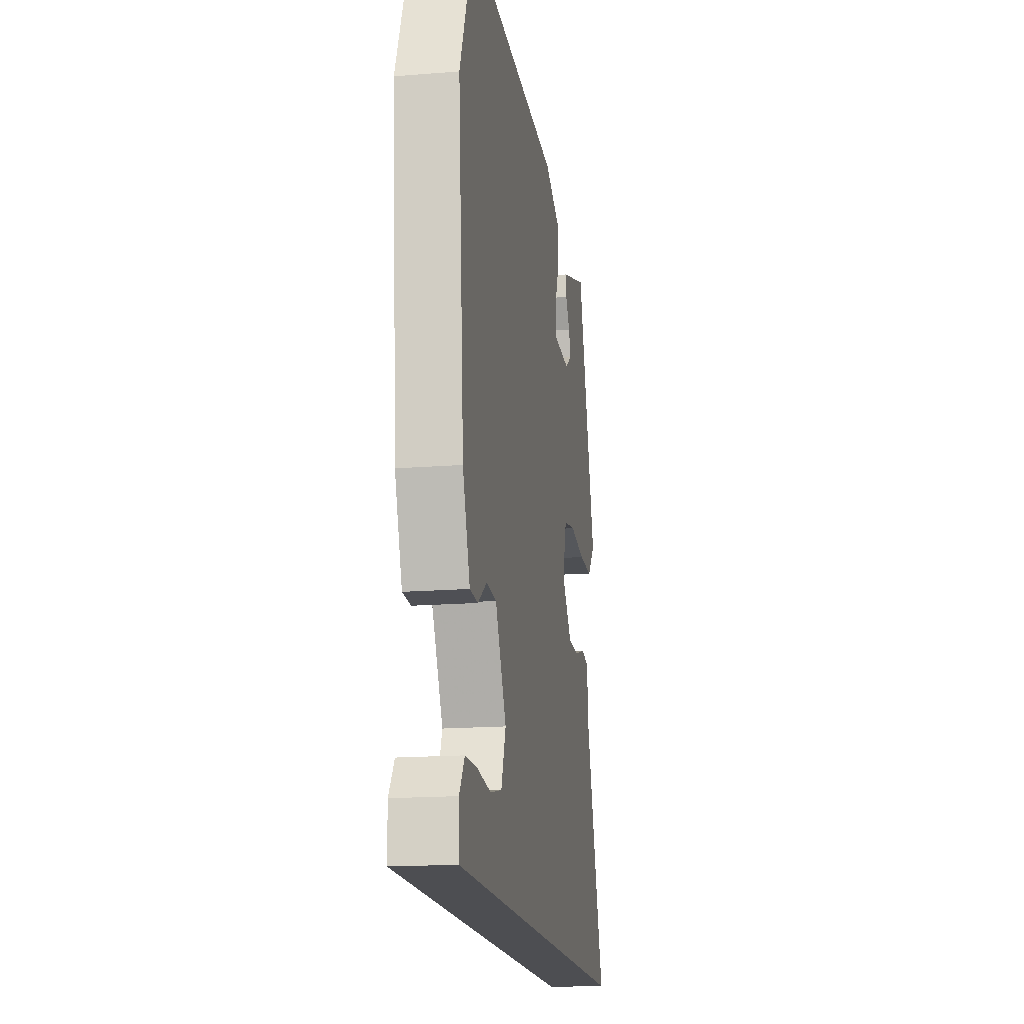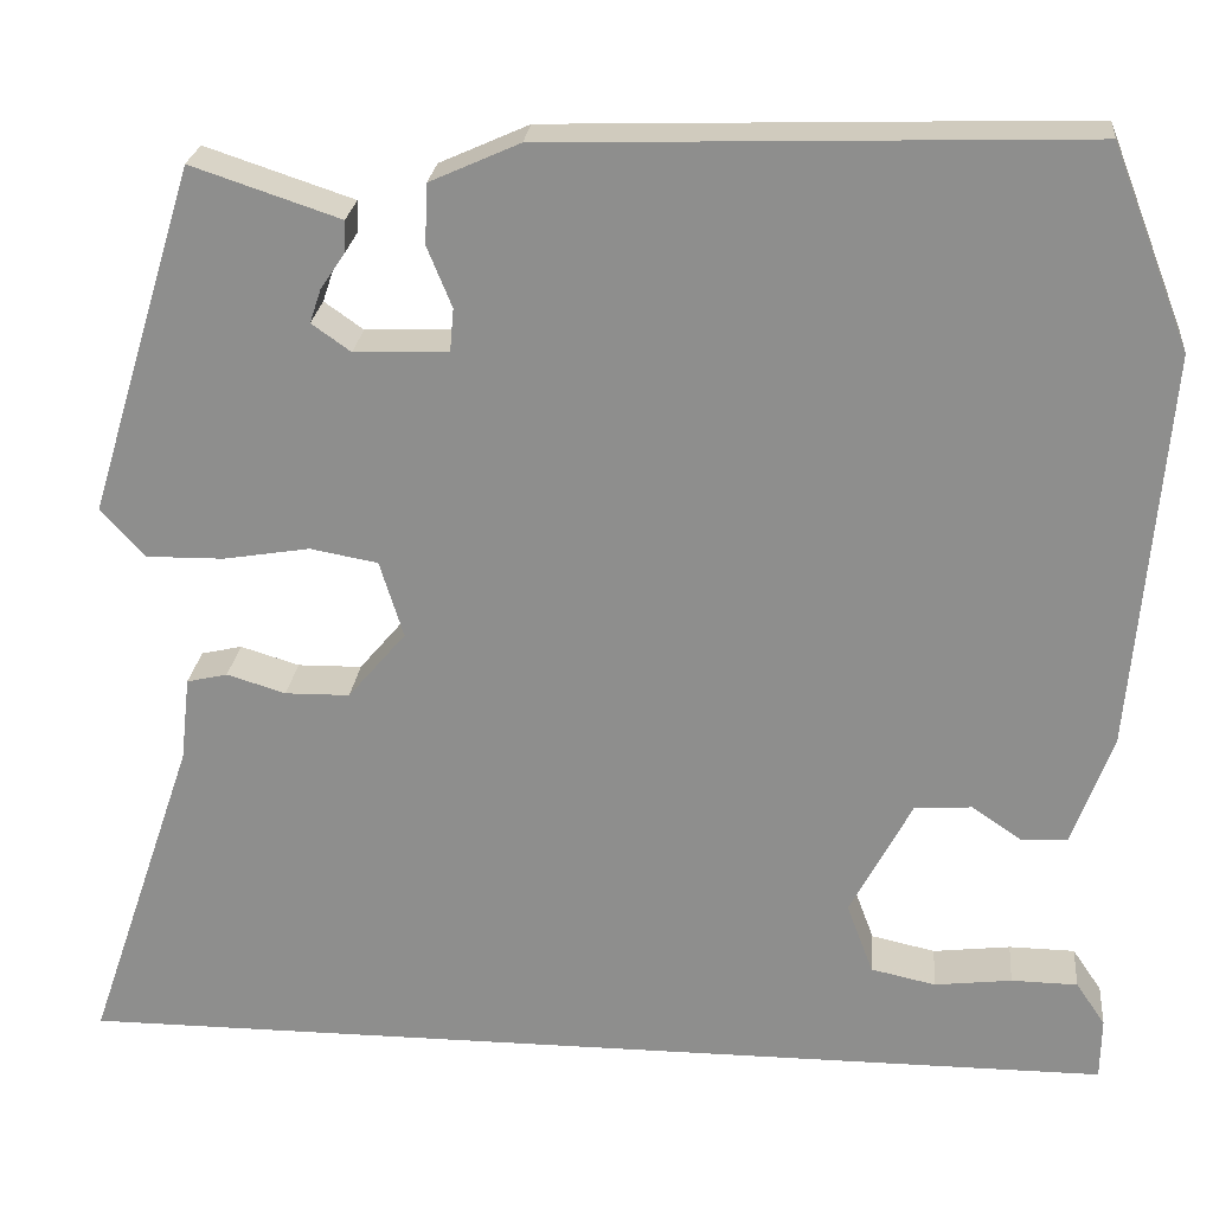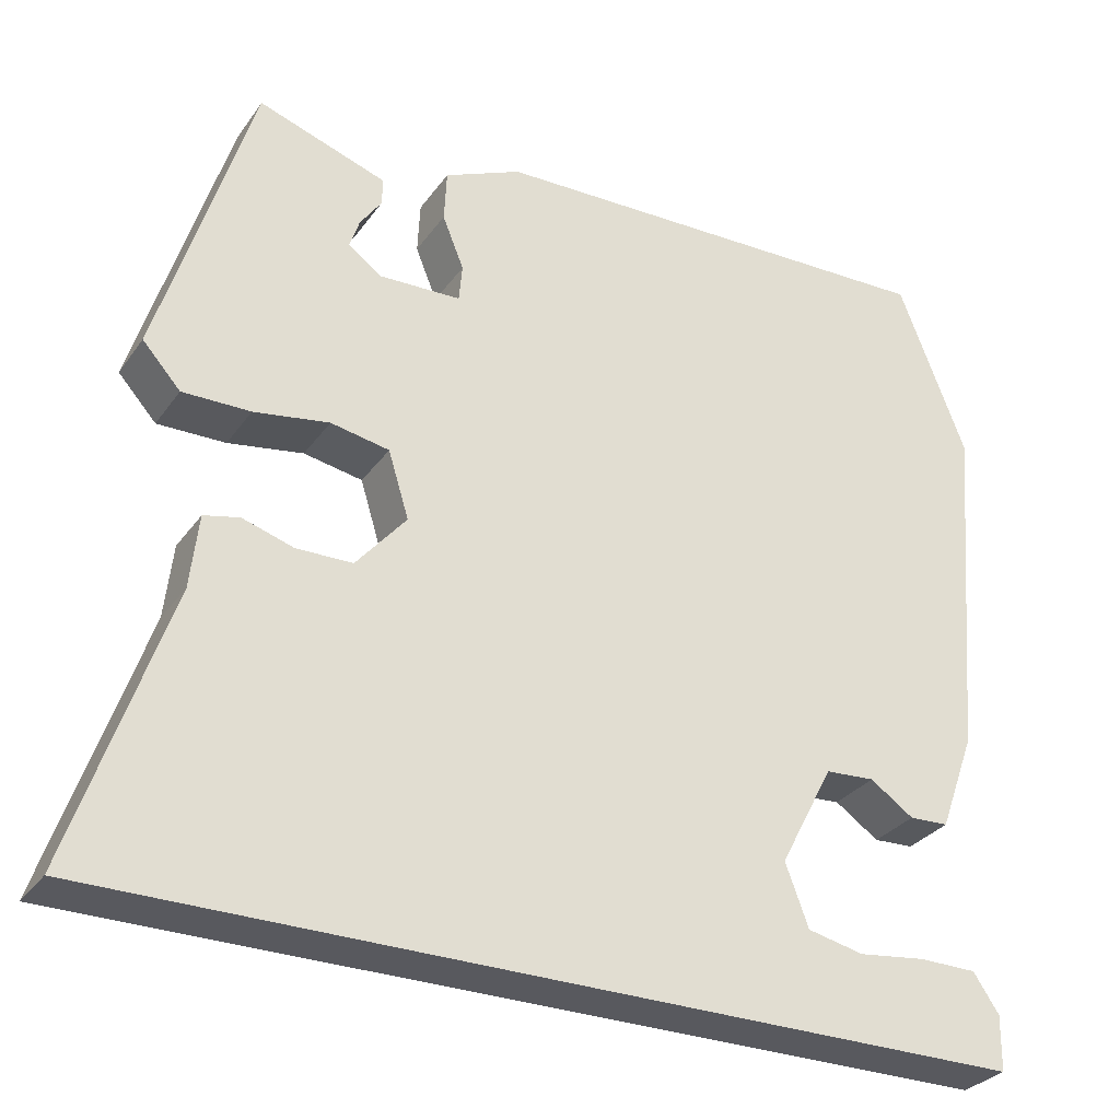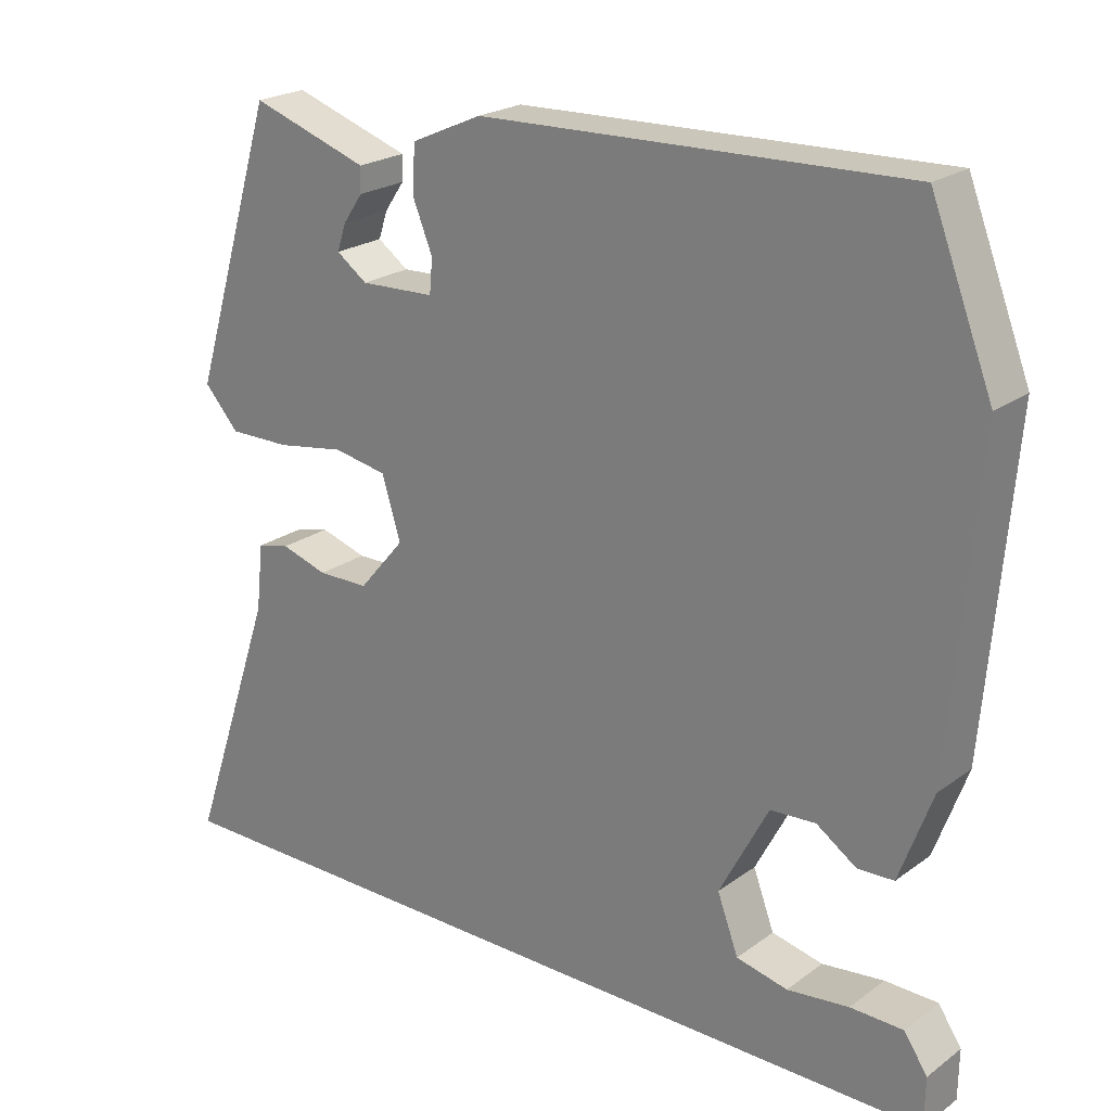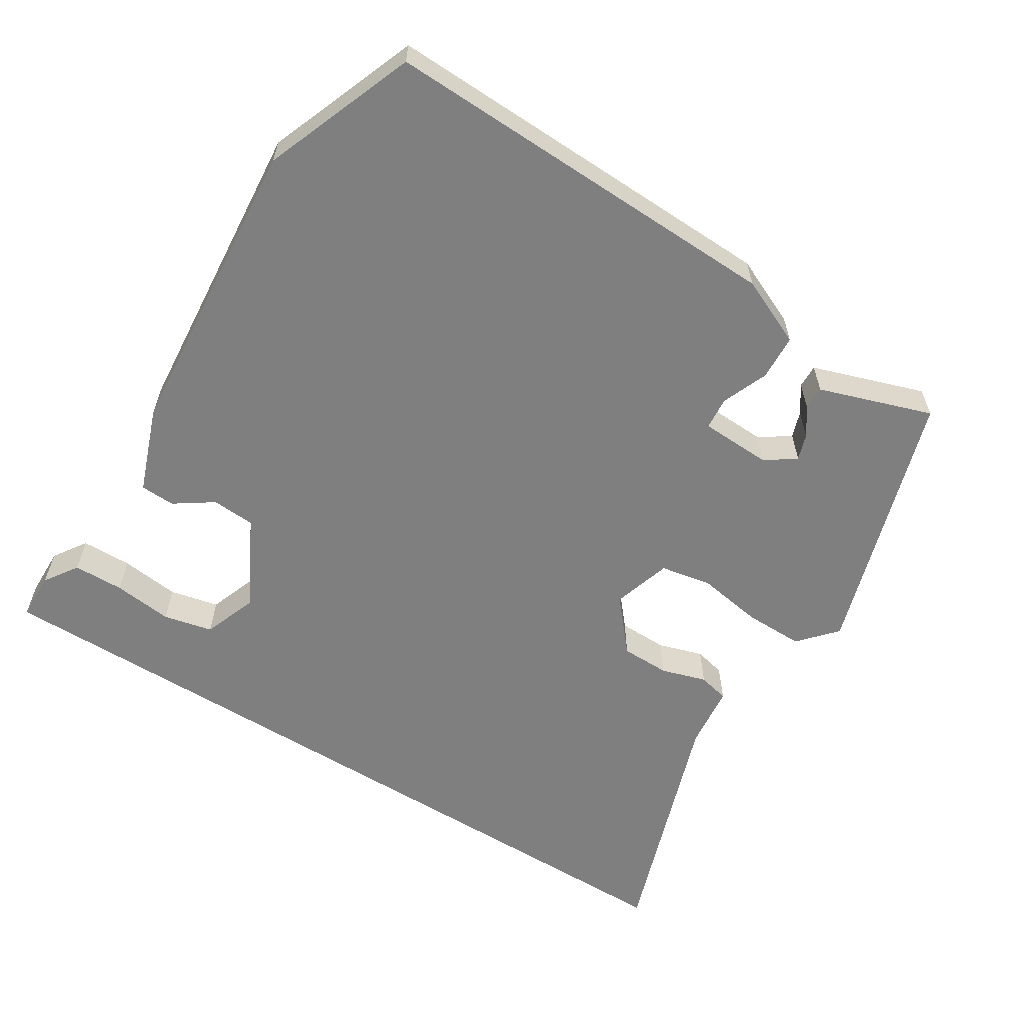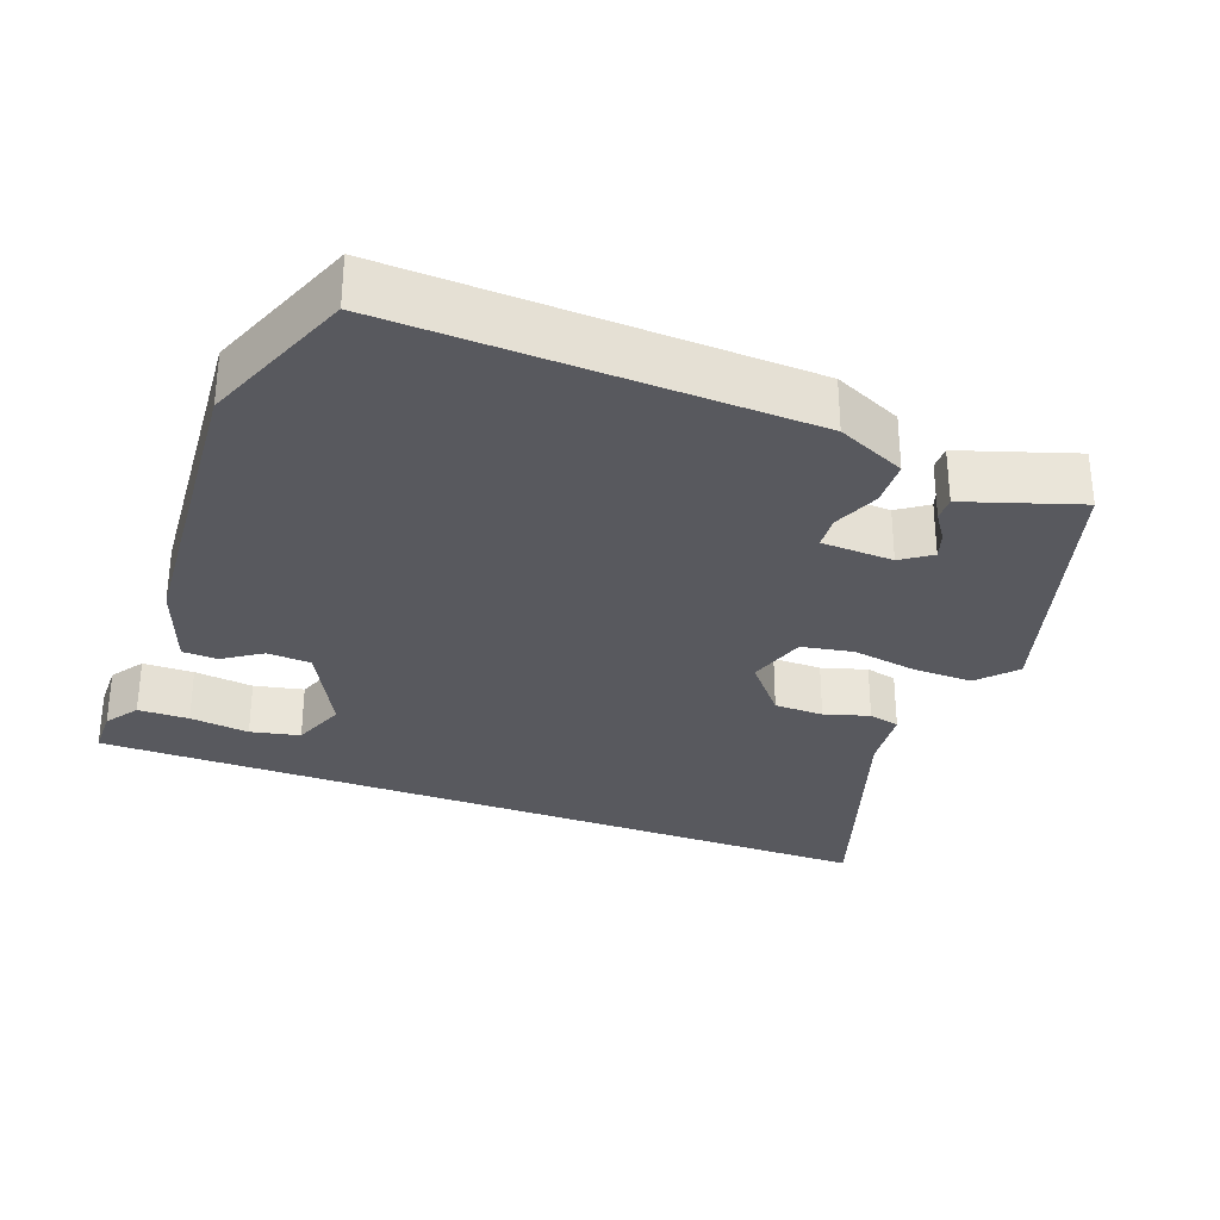
<metadata>
{"format":"obj","ext":"obj","renderer":"f3d","projection":"perspective","resolution":1024,"background":"white","views":[{"elev":-17.1,"azim":-80.9,"up":"+Z"},{"elev":24.2,"azim":-174.4,"up":"+Z"},{"elev":-30.4,"azim":150.9,"up":"+Z"},{"elev":22.5,"azim":-140.9,"up":"+Z"},{"elev":-59.7,"azim":-31.9,"up":"+Y"},{"elev":-30.4,"azim":-20.7,"up":"+Y"}]}
</metadata>
<code>
v -0.567 0.07 0.327
v -0.485 0.07 0.537
v 0.077 0.07 0.519
v 0.171 0.07 0.477
v 0.174 0.07 0.414
v 0.148 0.07 0.35
v 0.152 0.07 0.305
v 0.251 0.07 0.301
v 0.292 0.07 0.33
v 0.28 0.07 0.366
v 0.254 0.07 0.404
v 0.253 0.07 0.437
v 0.316 0.07 0.458
v 0.409 0.07 0.489
v 0.522 0.07 0.121
v 0.476 0.07 0.07
v 0.394 0.07 0.071
v 0.303 0.07 0.086
v 0.232 0.07 0.073
v 0.207 0.07 -0.008
v 0.268 0.07 -0.08
v 0.336 0.07 -0.081
v 0.398 0.07 -0.062
v 0.441 0.07 -0.072
v 0.451 0.07 -0.161
v 0.566 0.07 -0.5
v -0.541 0.07 -0.5
v -0.542 0.07 -0.434
v -0.511 0.07 -0.388
v -0.441 0.07 -0.387
v -0.359 0.07 -0.397
v -0.291 0.07 -0.382
v -0.263 0.07 -0.307
v -0.328 0.07 -0.183
v -0.388 0.07 -0.179
v -0.441 0.07 -0.215
v -0.489 0.07 -0.213
v -0.532 0.07 -0.095
v -0.567 0 0.327
v -0.485 0 0.537
v 0.077 0 0.519
v 0.171 0 0.477
v 0.174 0 0.414
v 0.148 0 0.35
v 0.152 0 0.305
v 0.251 0 0.301
v 0.292 0 0.33
v 0.28 0 0.366
v 0.254 0 0.404
v 0.253 0 0.437
v 0.316 0 0.458
v 0.409 0 0.489
v 0.522 0 0.121
v 0.476 0 0.07
v 0.394 0 0.071
v 0.303 0 0.086
v 0.232 0 0.073
v 0.207 0 -0.008
v 0.268 0 -0.08
v 0.336 0 -0.081
v 0.398 0 -0.062
v 0.441 0 -0.072
v 0.451 0 -0.161
v 0.566 0 -0.5
v -0.541 0 -0.5
v -0.542 0 -0.434
v -0.511 0 -0.388
v -0.441 0 -0.387
v -0.359 0 -0.397
v -0.291 0 -0.382
v -0.263 0 -0.307
v -0.328 0 -0.183
v -0.388 0 -0.179
v -0.441 0 -0.215
v -0.489 0 -0.213
v -0.532 0 -0.095
f 4 5 6
f 3 4 6
f 2 3 6
f 1 2 6
f 38 1 6
f 37 38 6
f 36 37 6
f 35 36 6
f 34 35 6 7
f 33 34 7 8
f 32 33 8 9
f 29 30 31
f 28 29 31
f 27 28 31
f 27 31 32
f 25 26 27 32
f 24 25 32
f 23 24 32
f 22 23 32
f 21 22 32
f 20 21 32
f 19 20 32 9
f 16 17 18
f 15 16 18
f 14 15 18
f 13 14 18
f 10 11 12 13
f 9 10 13
f 9 13 18
f 9 18 19
f 44 43 42
f 44 42 41
f 44 41 40
f 44 40 39
f 44 39 76
f 44 76 75
f 44 75 74
f 44 74 73
f 45 44 73 72
f 46 45 72 71
f 47 46 71 70
f 69 68 67
f 69 67 66
f 69 66 65
f 70 69 65
f 70 65 64 63
f 70 63 62
f 70 62 61
f 70 61 60
f 70 60 59
f 70 59 58
f 47 70 58 57
f 56 55 54
f 56 54 53
f 56 53 52
f 56 52 51
f 51 50 49 48
f 51 48 47
f 56 51 47
f 57 56 47
f 1 39 40 2
f 2 40 41 3
f 3 41 42 4
f 4 42 43 5
f 5 43 44 6
f 6 44 45 7
f 7 45 46 8
f 8 46 47 9
f 9 47 48 10
f 10 48 49 11
f 11 49 50 12
f 12 50 51 13
f 13 51 52 14
f 14 52 53 15
f 15 53 54 16
f 16 54 55 17
f 17 55 56 18
f 18 56 57 19
f 19 57 58 20
f 20 58 59 21
f 21 59 60 22
f 22 60 61 23
f 23 61 62 24
f 24 62 63 25
f 25 63 64 26
f 26 64 65 27
f 27 65 66 28
f 28 66 67 29
f 29 67 68 30
f 30 68 69 31
f 31 69 70 32
f 32 70 71 33
f 33 71 72 34
f 34 72 73 35
f 35 73 74 36
f 36 74 75 37
f 37 75 76 38
f 38 76 39 1

</code>
